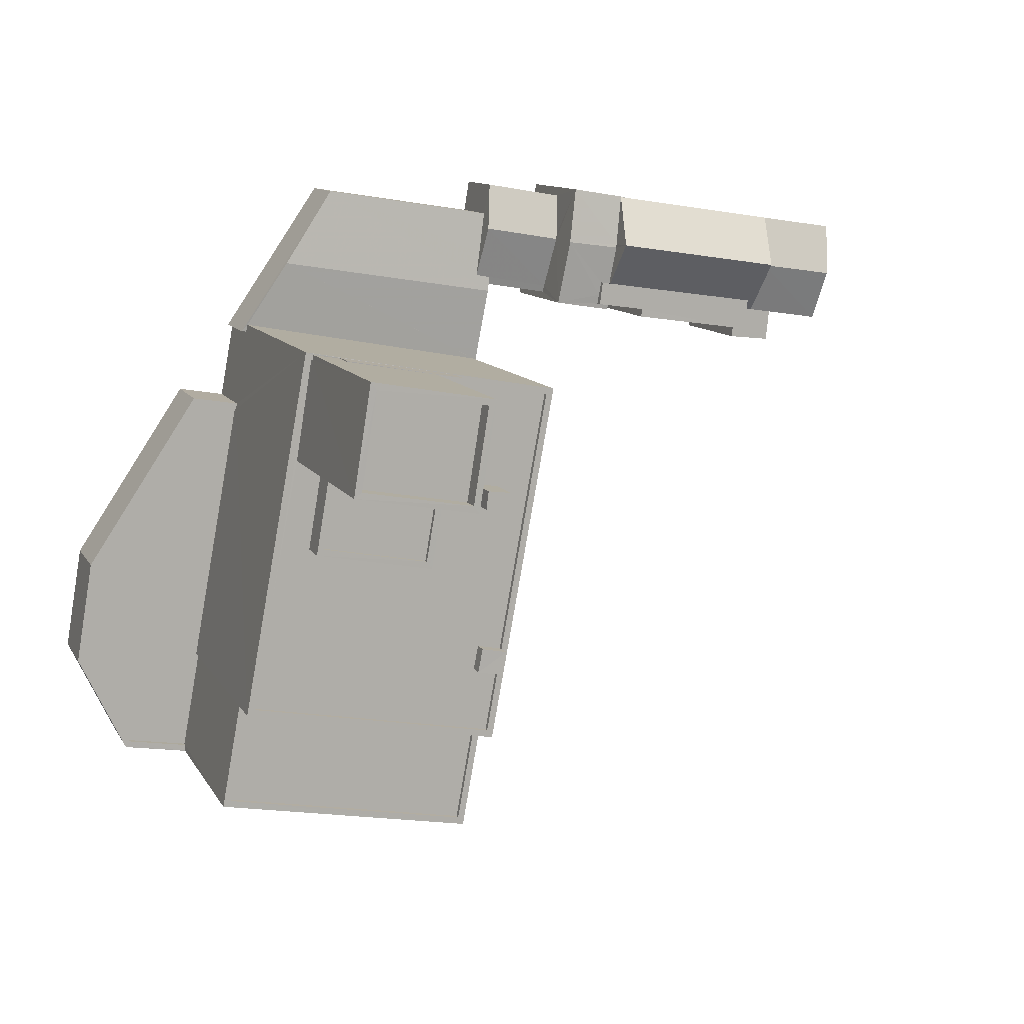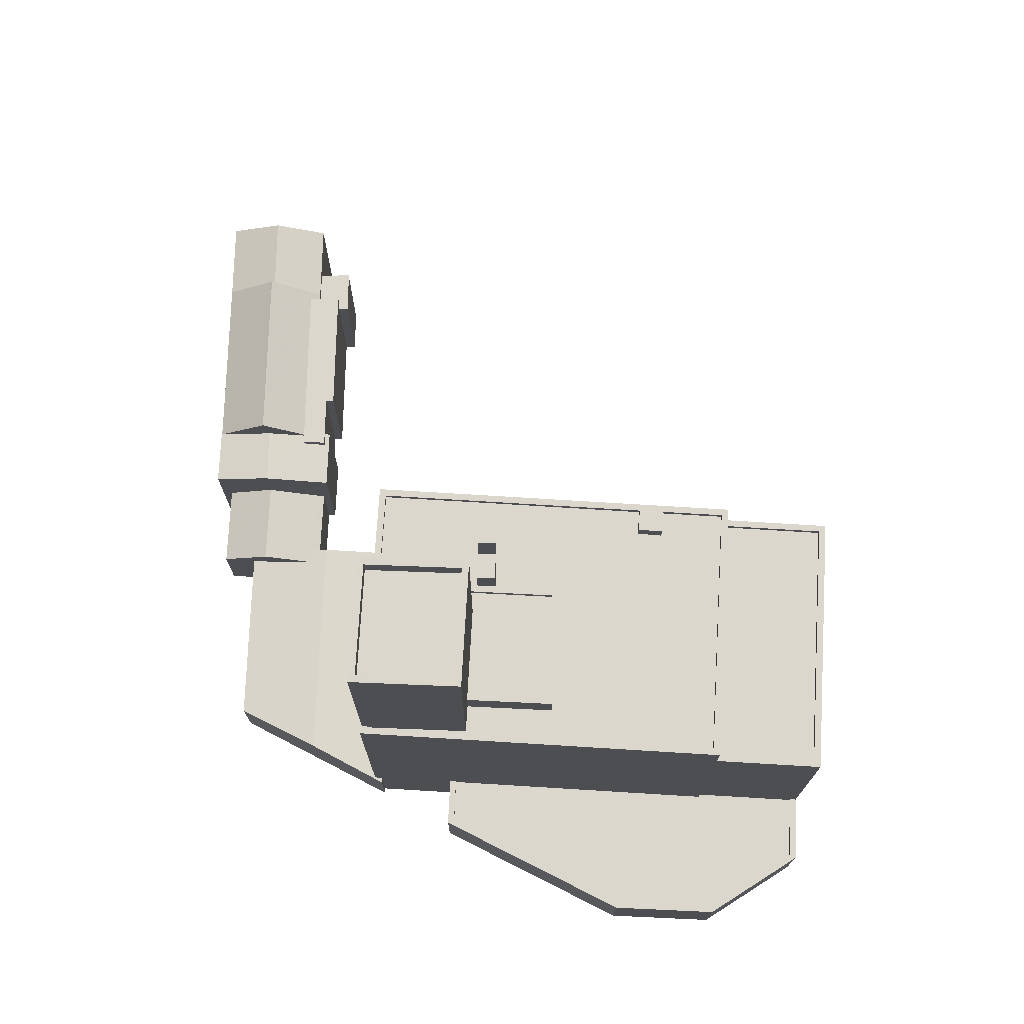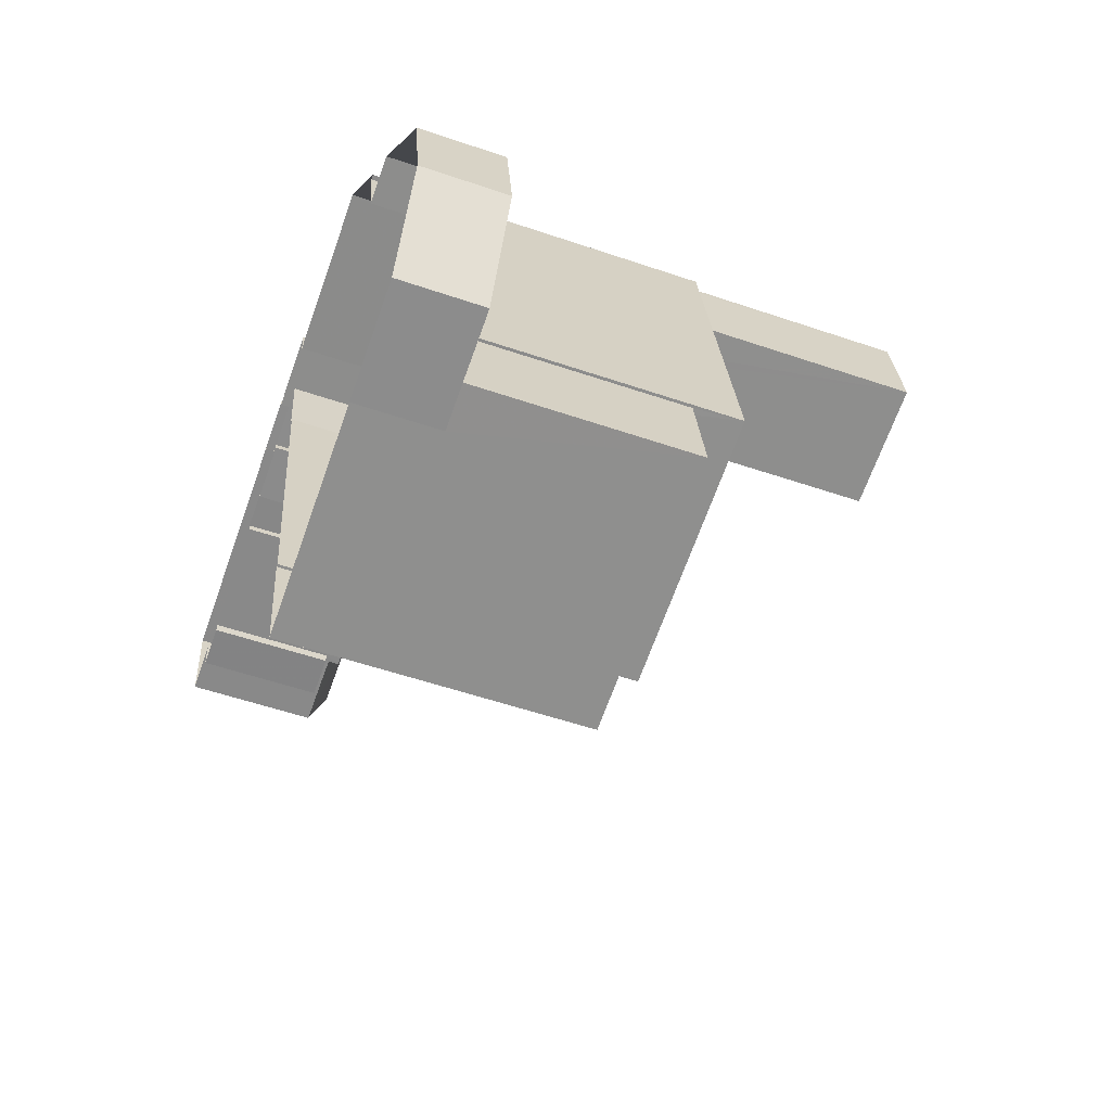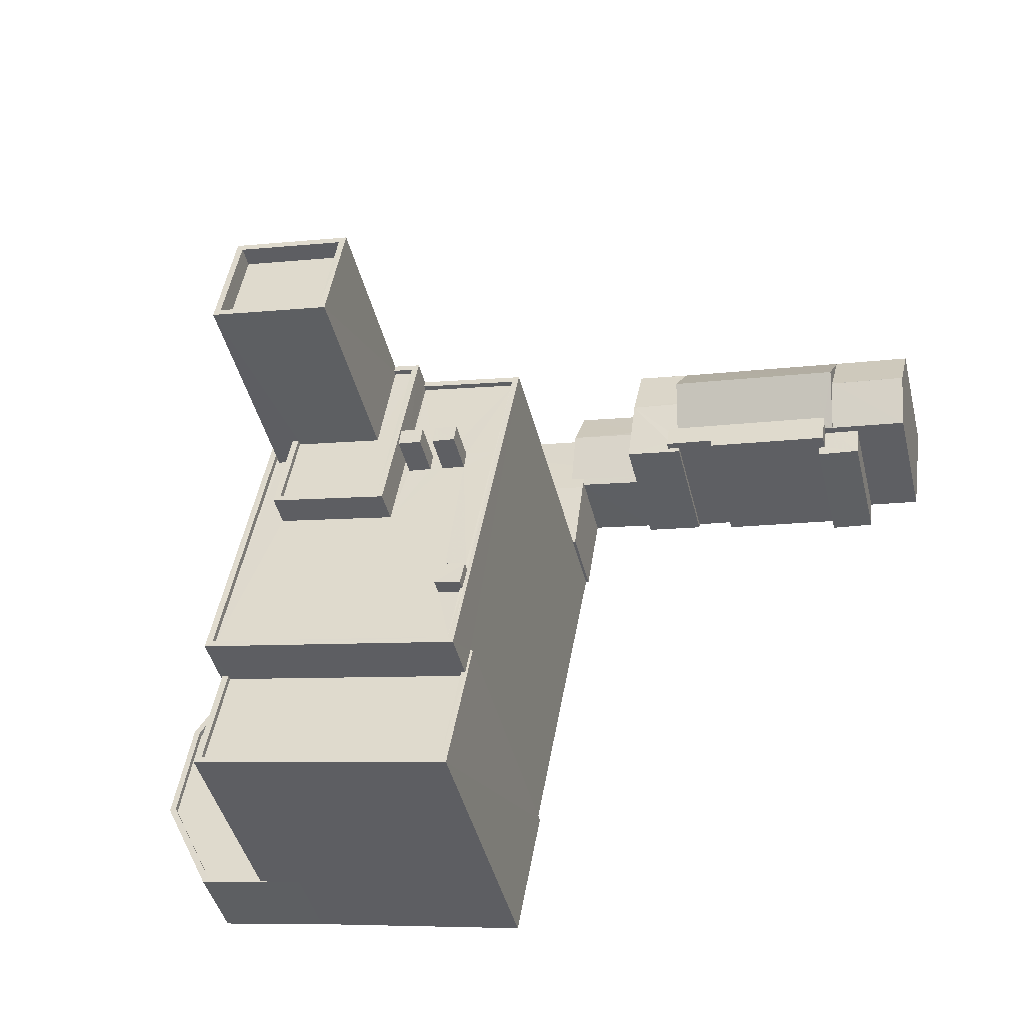
<metadata>
{"format":"obj","ext":"obj","renderer":"f3d","projection":"perspective","resolution":1024,"background":"white","views":[{"elev":11.0,"azim":-19.1,"up":"+Y"},{"elev":73.2,"azim":-96.9,"up":"+Z"},{"elev":-55.1,"azim":-109.8,"up":"+Y"},{"elev":-44.3,"azim":13.8,"up":"+Y"}]}
</metadata>
<code>
v -8.847e+04 -9.925e+04 4.631
v -8.847e+04 -9.925e+04 4.631
v -8.847e+04 -9.926e+04 4.63
v -8.847e+04 -9.927e+04 4.631
v -8.848e+04 -9.926e+04 4.63
v -8.847e+04 -9.927e+04 4.631
v -8.846e+04 -9.924e+04 4.631
v -8.847e+04 -9.925e+04 4.631
v -8.847e+04 -9.925e+04 4.631
v -8.845e+04 -9.924e+04 4.631
v -8.845e+04 -9.924e+04 4.631
v -8.845e+04 -9.924e+04 4.631
v -8.845e+04 -9.925e+04 4.631
v -8.846e+04 -9.926e+04 4.631
v -8.846e+04 -9.927e+04 4.631
v -8.845e+04 -9.924e+04 4.631
v -8.845e+04 -9.924e+04 4.631
v -8.845e+04 -9.925e+04 4.631
v -8.844e+04 -9.925e+04 4.632
v -8.844e+04 -9.925e+04 4.632
v -8.844e+04 -9.924e+04 4.632
v -8.844e+04 -9.924e+04 4.632
v -8.844e+04 -9.925e+04 4.632
v -8.844e+04 -9.925e+04 4.632
v -8.846e+04 -9.926e+04 4.631
v -8.845e+04 -9.924e+04 4.631
v -8.844e+04 -9.925e+04 4.632
v -8.845e+04 -9.925e+04 4.631
v -8.845e+04 -9.925e+04 4.631
v -8.845e+04 -9.925e+04 4.631
v -8.845e+04 -9.925e+04 4.631
v -8.845e+04 -9.925e+04 4.631
v -8.845e+04 -9.925e+04 4.631
v -8.845e+04 -9.925e+04 4.631
v -8.846e+04 -9.926e+04 20.26
v -8.846e+04 -9.926e+04 20.26
v -8.846e+04 -9.926e+04 20.26
v -8.846e+04 -9.926e+04 20.26
v -8.847e+04 -9.925e+04 19.58
v -8.847e+04 -9.925e+04 19.58
v -8.847e+04 -9.925e+04 19.58
v -8.846e+04 -9.925e+04 19.58
v -8.846e+04 -9.925e+04 19.58
v -8.846e+04 -9.925e+04 19.58
v -8.847e+04 -9.926e+04 19.58
v -8.846e+04 -9.926e+04 19.58
v -8.846e+04 -9.927e+04 19.58
v -8.846e+04 -9.926e+04 19.58
v -8.846e+04 -9.925e+04 19.58
v -8.846e+04 -9.925e+04 19.58
v -8.846e+04 -9.925e+04 19.58
v -8.846e+04 -9.926e+04 19.58
v -8.846e+04 -9.925e+04 19.58
v -8.846e+04 -9.926e+04 19.58
v -8.846e+04 -9.925e+04 19.58
v -8.846e+04 -9.925e+04 19.58
v -8.846e+04 -9.925e+04 19.58
v -8.846e+04 -9.926e+04 19.58
v -8.847e+04 -9.926e+04 19.58
v -8.847e+04 -9.925e+04 19.58
v -8.845e+04 -9.925e+04 19.58
v -8.846e+04 -9.925e+04 19.58
v -8.846e+04 -9.925e+04 19.58
v -8.846e+04 -9.925e+04 19.58
v -8.846e+04 -9.927e+04 19.83
v -8.847e+04 -9.926e+04 19.83
v -8.846e+04 -9.927e+04 19.83
v -8.845e+04 -9.925e+04 19.83
v -8.847e+04 -9.925e+04 19.83
v -8.846e+04 -9.925e+04 19.83
v -8.845e+04 -9.925e+04 19.83
v -8.847e+04 -9.925e+04 19.83
v -8.846e+04 -9.925e+04 19.83
v -8.847e+04 -9.926e+04 19.83
v -8.847e+04 -9.925e+04 19.83
v -8.847e+04 -9.925e+04 19.83
v -8.846e+04 -9.925e+04 19.83
v -8.846e+04 -9.925e+04 19.83
v -8.846e+04 -9.926e+04 19.83
v -8.846e+04 -9.926e+04 19.83
v -8.846e+04 -9.926e+04 19.83
v -8.846e+04 -9.926e+04 19.83
v -8.846e+04 -9.925e+04 21.44
v -8.846e+04 -9.925e+04 21.44
v -8.846e+04 -9.925e+04 21.44
v -8.846e+04 -9.925e+04 21.44
v -8.846e+04 -9.925e+04 21.44
v -8.846e+04 -9.925e+04 21.44
v -8.846e+04 -9.925e+04 21.44
v -8.846e+04 -9.925e+04 21.44
v -8.846e+04 -9.925e+04 20.77
v -8.846e+04 -9.925e+04 20.77
v -8.846e+04 -9.926e+04 20.77
v -8.847e+04 -9.926e+04 20.77
v -8.846e+04 -9.925e+04 20.77
v -8.847e+04 -9.925e+04 20.77
v -8.846e+04 -9.926e+04 21.02
v -8.846e+04 -9.926e+04 21.02
v -8.847e+04 -9.926e+04 21.02
v -8.847e+04 -9.926e+04 21.02
v -8.847e+04 -9.925e+04 21.02
v -8.846e+04 -9.925e+04 21.02
v -8.846e+04 -9.925e+04 21.02
v -8.846e+04 -9.925e+04 21.02
v -8.846e+04 -9.925e+04 21.02
v -8.847e+04 -9.925e+04 21.02
v -8.846e+04 -9.925e+04 21.02
v -8.846e+04 -9.925e+04 21.02
v -8.847e+04 -9.925e+04 28.47
v -8.846e+04 -9.925e+04 28.47
v -8.847e+04 -9.925e+04 28.47
v -8.846e+04 -9.925e+04 28.47
v -8.846e+04 -9.925e+04 29.37
v -8.846e+04 -9.925e+04 29.37
v -8.846e+04 -9.925e+04 29.37
v -8.847e+04 -9.925e+04 29.37
v -8.847e+04 -9.925e+04 29.37
v -8.847e+04 -9.925e+04 29.37
v -8.847e+04 -9.925e+04 29.37
v -8.846e+04 -9.925e+04 29.37
v -8.845e+04 -9.925e+04 7.869
v -8.845e+04 -9.925e+04 7.873
v -8.845e+04 -9.925e+04 7.869
v -8.847e+04 -9.925e+04 7.904
v -8.847e+04 -9.925e+04 7.869
v -8.847e+04 -9.925e+04 7.869
v -8.846e+04 -9.924e+04 8.234
v -8.845e+04 -9.925e+04 8.234
v -8.846e+04 -9.924e+04 7.869
v -8.845e+04 -9.924e+04 7.869
v -8.845e+04 -9.924e+04 8.059
v -8.845e+04 -9.925e+04 8.166
v -8.845e+04 -9.925e+04 8.167
v -8.845e+04 -9.925e+04 8.059
v -8.845e+04 -9.925e+04 8.152
v -8.845e+04 -9.924e+04 8.884
v -8.845e+04 -9.925e+04 8.059
v -8.845e+04 -9.924e+04 8.884
v -8.845e+04 -9.924e+04 8.059
v -8.845e+04 -9.924e+04 8.059
v -8.845e+04 -9.924e+04 8.789
v -8.845e+04 -9.924e+04 10.9
v -8.845e+04 -9.925e+04 10.68
v -8.845e+04 -9.924e+04 10.9
v -8.845e+04 -9.925e+04 10.68
v -8.845e+04 -9.925e+04 10.6
v -8.845e+04 -9.924e+04 10.54
v -8.845e+04 -9.924e+04 10.52
v -8.845e+04 -9.924e+04 10.87
v -8.845e+04 -9.924e+04 10.52
v -8.845e+04 -9.924e+04 10.52
v -8.845e+04 -9.924e+04 10.53
v -8.845e+04 -9.925e+04 10.55
v -8.845e+04 -9.925e+04 10.52
v -8.845e+04 -9.925e+04 10.52
v -8.845e+04 -9.925e+04 10.55
v -8.845e+04 -9.925e+04 10.55
v -8.844e+04 -9.925e+04 10.2
v -8.844e+04 -9.925e+04 10.2
v -8.844e+04 -9.925e+04 10.2
v -8.844e+04 -9.925e+04 10.2
v -8.844e+04 -9.925e+04 10.2
v -8.844e+04 -9.925e+04 10.2
v -8.844e+04 -9.925e+04 10.2
v -8.844e+04 -9.924e+04 10.54
v -8.844e+04 -9.924e+04 11.42
v -8.844e+04 -9.925e+04 11.42
v -8.844e+04 -9.924e+04 10.54
v -8.844e+04 -9.924e+04 11.42
v -8.844e+04 -9.925e+04 10.54
v -8.844e+04 -9.925e+04 10.54
v -8.845e+04 -9.925e+04 10.9
v -8.845e+04 -9.925e+04 10.9
v -8.844e+04 -9.925e+04 10.9
v -8.844e+04 -9.925e+04 10.9
v -8.845e+04 -9.925e+04 10.9
v -8.845e+04 -9.925e+04 10.9
v -8.845e+04 -9.924e+04 12.17
v -8.844e+04 -9.925e+04 10.84
v -8.844e+04 -9.924e+04 12.17
v -8.844e+04 -9.925e+04 10.84
v -8.844e+04 -9.925e+04 10.63
v -8.845e+04 -9.924e+04 10.54
v -8.844e+04 -9.925e+04 10.54
v -8.845e+04 -9.925e+04 10.82
v -8.847e+04 -9.925e+04 8.004
v -8.847e+04 -9.926e+04 8.003
v -8.847e+04 -9.925e+04 8.004
v -8.847e+04 -9.927e+04 8.004
v -8.847e+04 -9.926e+04 8.004
v -8.847e+04 -9.926e+04 8.004
v -8.847e+04 -9.926e+04 8.003
v -8.847e+04 -9.927e+04 8.004
v -8.847e+04 -9.925e+04 8.254
v -8.847e+04 -9.925e+04 8.254
v -8.847e+04 -9.925e+04 8.254
v -8.847e+04 -9.926e+04 8.253
v -8.847e+04 -9.925e+04 8.254
v -8.847e+04 -9.927e+04 8.254
v -8.847e+04 -9.927e+04 8.254
v -8.847e+04 -9.927e+04 8.254
v -8.847e+04 -9.926e+04 8.253
v -8.848e+04 -9.926e+04 8.253
v -8.847e+04 -9.927e+04 8.254
v -8.847e+04 -9.926e+04 8.253
v -8.847e+04 -9.927e+04 8.254
v -8.847e+04 -9.926e+04 17.71
v -8.847e+04 -9.926e+04 17.71
v -8.847e+04 -9.927e+04 17.71
v -8.846e+04 -9.926e+04 17.71
v -8.846e+04 -9.927e+04 17.71
v -8.846e+04 -9.926e+04 17.71
v -8.847e+04 -9.927e+04 17.71
v -8.846e+04 -9.927e+04 17.71
v -8.846e+04 -9.927e+04 17.71
v -8.846e+04 -9.927e+04 17.71
v -8.846e+04 -9.927e+04 17.46
v -8.847e+04 -9.927e+04 17.46
v -8.846e+04 -9.927e+04 17.46
v -8.847e+04 -9.926e+04 17.46
v -8.845e+04 -9.925e+04 7.869
v -8.845e+04 -9.924e+04 10.52
v -8.845e+04 -9.925e+04 10.52
f 1 2 3
f 3 4 5
f 5 4 6
f 7 8 9
f 10 11 12
f 10 13 7
f 4 14 15
f 16 17 12
f 2 8 18
f 19 20 21
f 21 20 22
f 23 20 24
f 14 25 15
f 17 16 26
f 27 23 24
f 17 22 28
f 29 28 23
f 13 30 18
f 31 32 33
f 2 18 14
f 17 28 33
f 34 13 10
f 33 32 34
f 3 2 14
f 3 14 4
f 18 8 7
f 34 10 12
f 13 18 7
f 17 33 12
f 23 22 20
f 28 22 23
f 33 34 12
f 35 36 37
f 35 38 36
f 39 40 41
f 42 43 44
f 40 45 41
f 42 44 46
f 47 48 45
f 49 50 51
f 48 47 52
f 51 50 53
f 44 53 54
f 55 56 57
f 46 44 58
f 58 54 48
f 50 57 54
f 59 60 41
f 54 59 45
f 56 54 57
f 45 59 41
f 48 54 45
f 53 50 54
f 44 54 58
f 42 61 43
f 61 62 51
f 63 62 56
f 63 56 55
f 43 61 51
f 51 64 49
f 64 62 63
f 51 62 64
f 65 66 67
f 68 69 70
f 68 70 71
f 72 69 66
f 71 70 73
f 74 66 65
f 72 66 74
f 75 76 72
f 77 78 76
f 70 69 78
f 76 69 72
f 78 69 76
f 79 65 80
f 81 82 71
f 65 67 80
f 71 82 68
f 82 67 68
f 80 67 82
f 83 84 85
f 83 86 84
f 87 88 89
f 87 90 88
f 91 92 93
f 93 92 94
f 91 95 92
f 94 92 96
f 97 98 99
f 99 100 101
f 97 102 98
f 103 102 104
f 103 104 105
f 101 100 106
f 107 108 103
f 98 102 108
f 99 98 100
f 108 102 103
f 109 110 111
f 109 112 110
f 113 114 115
f 116 117 118
f 119 116 118
f 114 117 116
f 115 114 120
f 120 114 116
f 115 118 113
f 115 119 118
f 121 122 123
f 124 125 126
f 127 122 121
f 124 122 127
f 124 127 125
f 121 128 127
f 129 127 128
f 130 129 131
f 132 128 133
f 131 129 132
f 129 128 132
f 133 134 135
f 132 133 136
f 134 137 135
f 133 135 136
f 135 138 136
f 139 140 141
f 141 140 136
f 138 141 136
f 142 143 144
f 144 143 145
f 146 143 142
f 147 148 149
f 150 151 152
f 152 148 147
f 151 148 152
f 149 148 142
f 144 149 142
f 153 154 155
f 142 154 146
f 156 153 155
f 146 154 153
f 157 156 155
f 158 159 160
f 159 161 162
f 160 162 163
f 163 162 164
f 160 159 162
f 165 166 167
f 165 167 168
f 169 170 167
f 166 169 167
f 170 169 171
f 172 173 174
f 174 173 175
f 172 176 173
f 175 173 177
f 178 179 180
f 180 181 171
f 171 181 182
f 179 181 180
f 180 183 178
f 180 165 183
f 182 184 171
f 185 179 178
f 186 187 188
f 189 190 191
f 191 188 187
f 191 187 192
f 193 189 191
f 193 191 192
f 194 195 196
f 194 197 195
f 196 195 198
f 199 200 201
f 202 197 203
f 201 204 203
f 195 197 205
f 205 197 202
f 200 206 204
f 204 202 203
f 201 200 204
f 207 208 209
f 210 211 212
f 208 213 209
f 212 211 214
f 209 213 214
f 211 215 216
f 216 209 214
f 211 216 214
f 217 218 219
f 217 220 218
f 80 35 37
f 80 82 35
f 80 37 79
f 37 36 79
f 79 48 52
f 79 36 48
f 36 38 58
f 48 36 58
f 35 81 38
f 38 81 58
f 35 82 81
f 58 81 46
f 74 47 45
f 74 65 47
f 40 74 45
f 40 72 74
f 62 61 71
f 73 62 71
f 75 72 40
f 39 75 40
f 79 47 65
f 79 52 47
f 61 42 71
f 42 46 81
f 71 42 81
f 188 191 198
f 8 2 126
f 191 66 198
f 2 196 126
f 198 66 69
f 196 198 69
f 126 69 124
f 126 196 69
f 210 14 123
f 67 211 210
f 14 18 123
f 67 210 68
f 68 123 122
f 210 123 68
f 68 124 69
f 68 122 124
f 217 207 220
f 190 208 191
f 211 67 215
f 207 217 215
f 66 191 208
f 67 66 207
f 207 66 208
f 67 207 215
f 85 84 44
f 43 85 44
f 44 86 53
f 44 84 86
f 86 83 51
f 53 86 51
f 83 85 43
f 51 83 43
f 50 49 88
f 49 89 88
f 49 64 89
f 88 90 57
f 50 88 57
f 63 55 87
f 55 90 87
f 55 57 90
f 63 89 64
f 63 87 89
f 107 91 108
f 107 95 91
f 98 108 91
f 93 98 91
f 94 98 93
f 94 100 98
f 96 100 94
f 96 106 100
f 70 102 73
f 102 97 56
f 62 73 56
f 97 54 56
f 73 102 56
f 54 99 59
f 54 97 99
f 105 104 78
f 77 105 78
f 101 59 99
f 101 60 59
f 78 104 102
f 70 78 102
f 114 105 117
f 117 105 76
f 114 103 105
f 76 105 77
f 119 109 111
f 116 119 111
f 116 111 110
f 120 116 110
f 115 110 112
f 115 120 110
f 119 112 109
f 119 115 112
f 92 107 113
f 113 107 114
f 92 95 107
f 114 107 103
f 96 92 106
f 60 101 41
f 92 113 106
f 41 101 118
f 106 113 118
f 101 106 118
f 39 41 75
f 76 75 117
f 117 75 118
f 75 41 118
f 221 128 121
f 134 133 128
f 221 134 128
f 125 127 129
f 125 129 7
f 9 125 7
f 130 7 129
f 130 10 7
f 221 121 30
f 13 221 30
f 18 30 121
f 123 18 121
f 126 125 9
f 8 126 9
f 136 131 132
f 136 140 131
f 13 34 221
f 221 137 134
f 221 34 137
f 10 130 11
f 11 130 140
f 130 131 140
f 12 11 140
f 139 12 140
f 12 139 16
f 148 16 139
f 154 148 138
f 32 137 34
f 154 137 32
f 148 139 141
f 135 137 154
f 154 138 135
f 148 141 138
f 154 142 148
f 150 222 151
f 223 157 155
f 31 154 32
f 31 155 154
f 26 148 151
f 26 16 148
f 33 155 31
f 33 223 155
f 222 26 151
f 222 17 26
f 160 24 20
f 158 160 20
f 24 163 27
f 24 160 163
f 23 27 163
f 164 23 163
f 171 158 170
f 170 158 19
f 171 159 158
f 19 158 20
f 167 170 168
f 168 19 21
f 168 170 19
f 168 21 22
f 165 168 22
f 162 175 164
f 23 164 29
f 29 164 177
f 164 175 177
f 177 173 28
f 29 177 28
f 28 223 33
f 153 156 176
f 173 223 28
f 157 173 176
f 156 157 176
f 157 223 173
f 172 146 176
f 176 146 153
f 143 146 172
f 181 179 174
f 174 179 172
f 185 143 172
f 185 145 143
f 179 185 172
f 184 175 162
f 162 161 184
f 182 174 175
f 182 181 174
f 182 175 184
f 183 147 178
f 144 185 178
f 147 149 178
f 144 145 185
f 149 144 178
f 180 166 165
f 169 180 171
f 169 166 180
f 17 222 22
f 152 183 150
f 222 150 165
f 22 222 165
f 150 183 165
f 161 171 184
f 161 159 171
f 147 183 152
f 206 193 204
f 206 189 193
f 204 193 192
f 202 204 192
f 205 192 187
f 205 202 192
f 195 187 186
f 195 205 187
f 198 195 186
f 188 198 186
f 4 201 6
f 4 199 201
f 203 5 6
f 201 203 6
f 203 3 5
f 203 197 3
f 197 1 3
f 197 194 1
f 2 1 194
f 196 2 194
f 213 199 214
f 214 199 15
f 213 200 199
f 15 199 4
f 14 212 25
f 14 210 212
f 25 214 15
f 25 212 214
f 190 206 208
f 208 206 213
f 190 189 206
f 213 206 200
f 216 219 218
f 209 216 218
f 207 209 218
f 220 207 218
f 217 219 216
f 215 217 216

</code>
